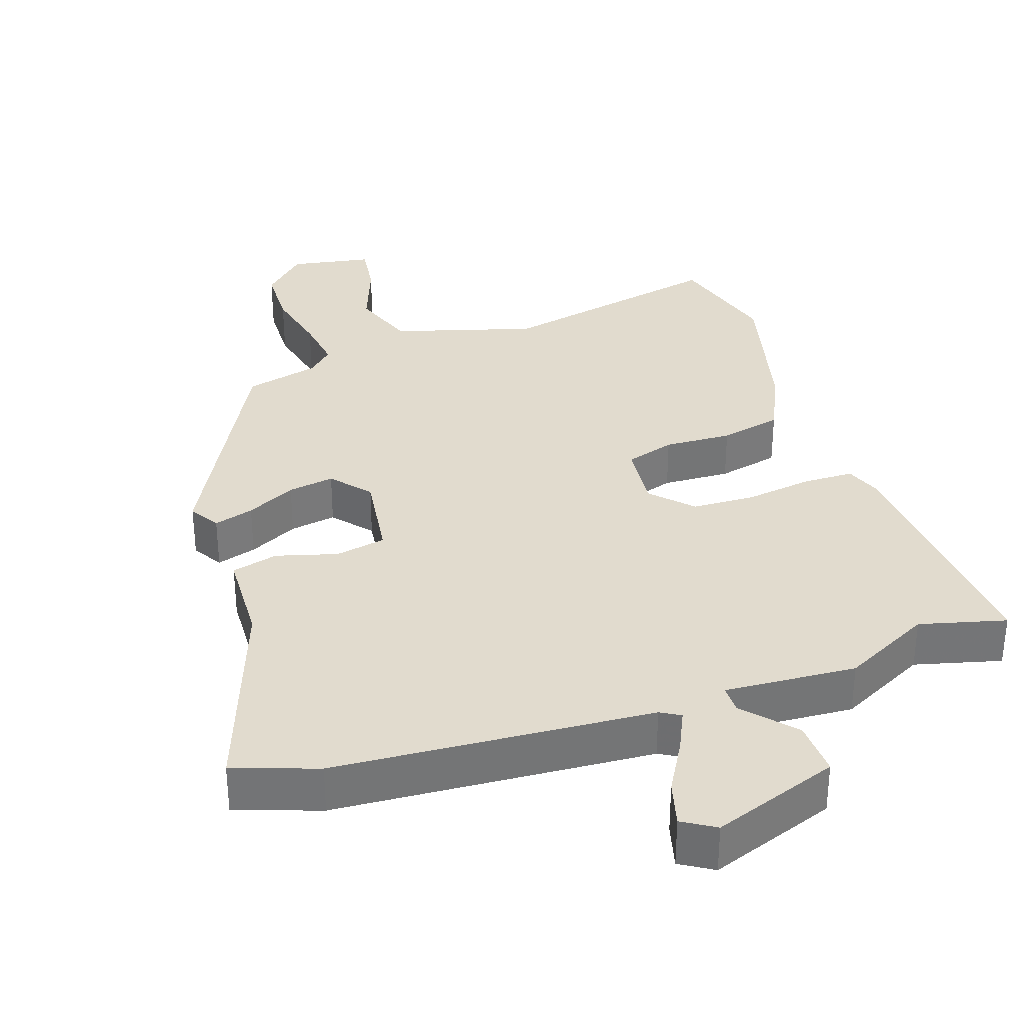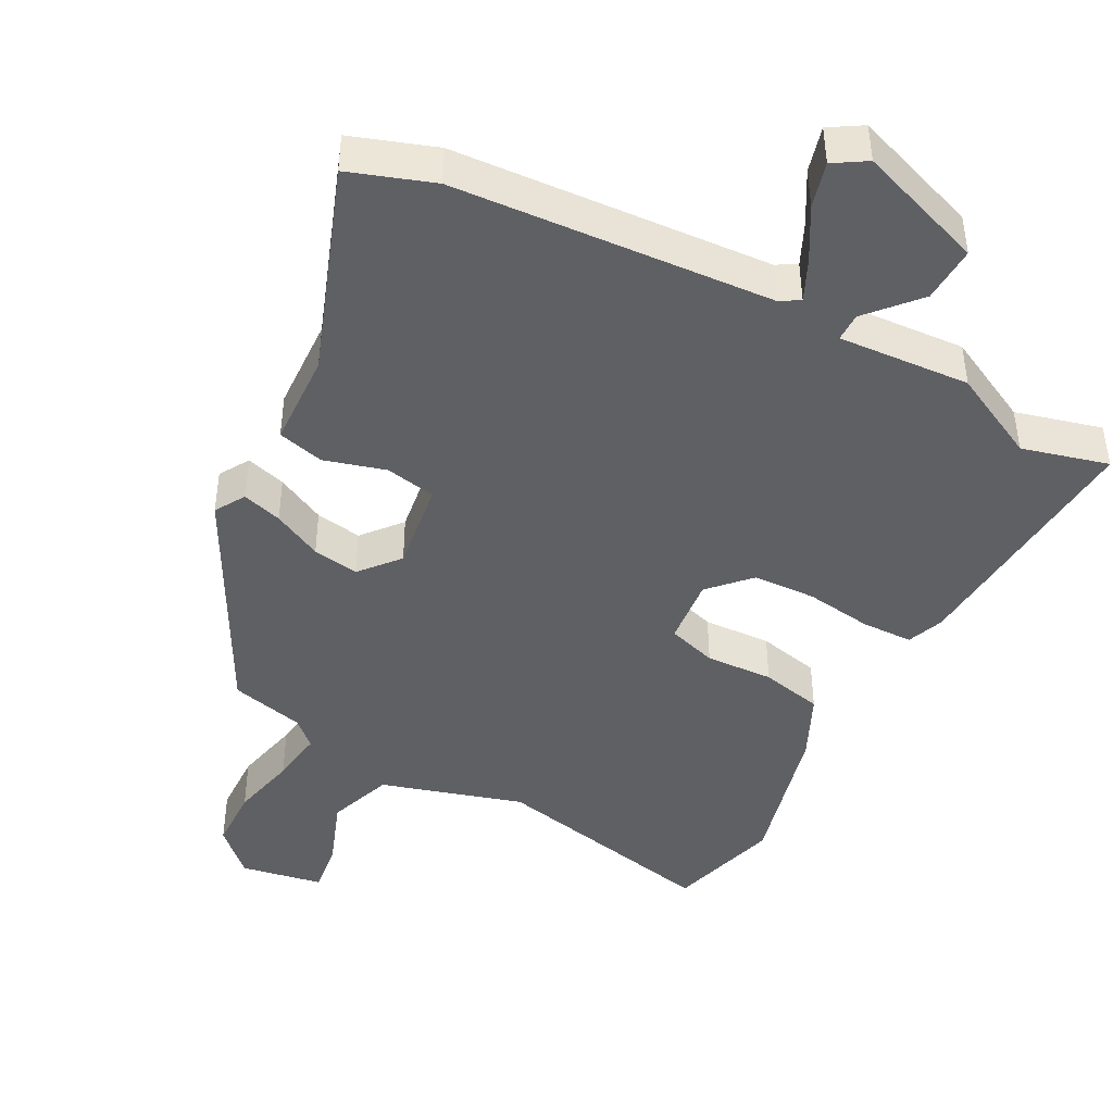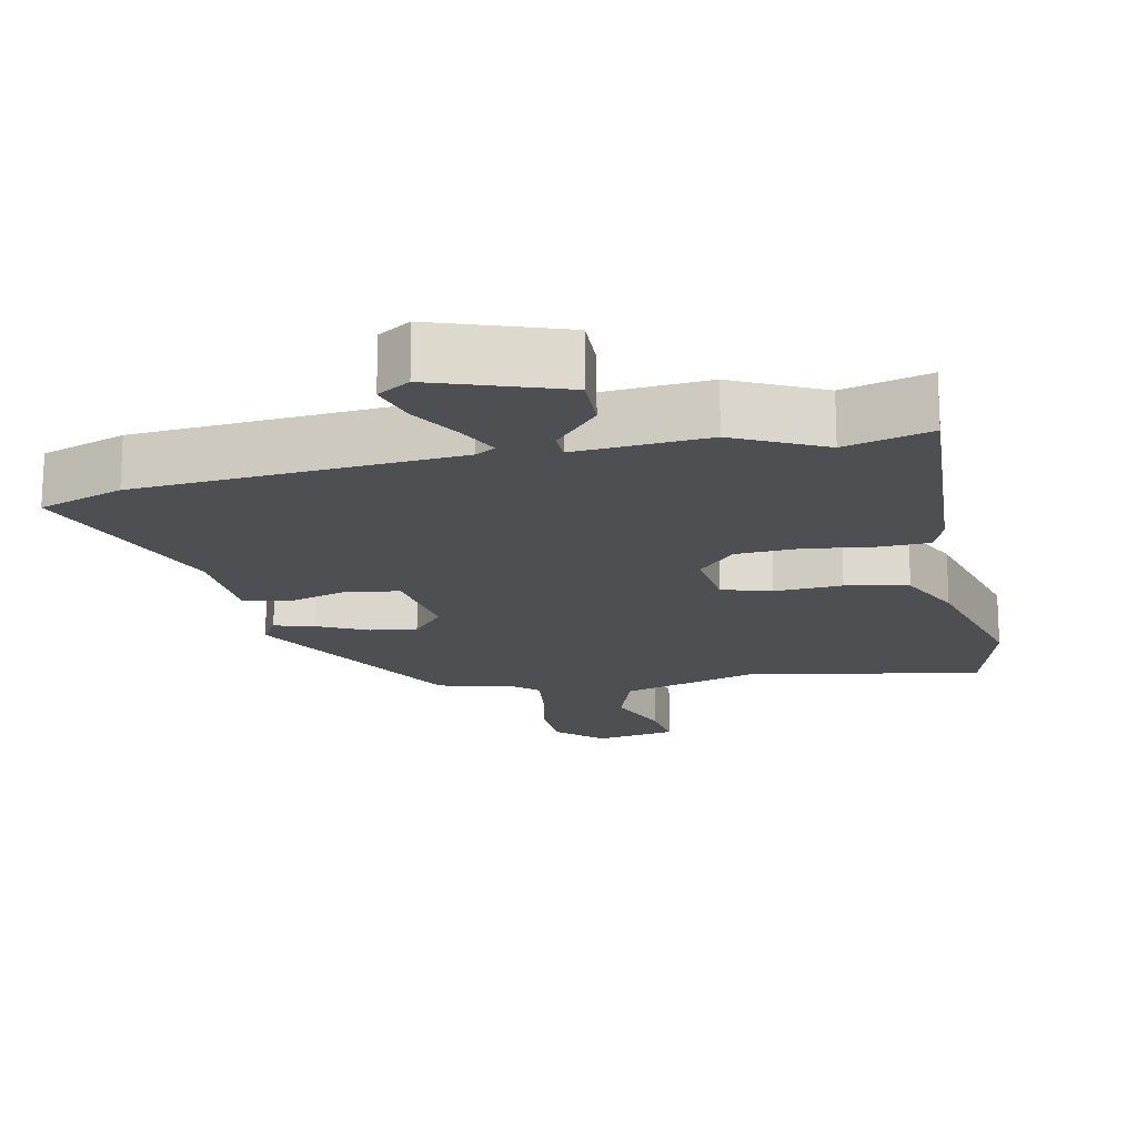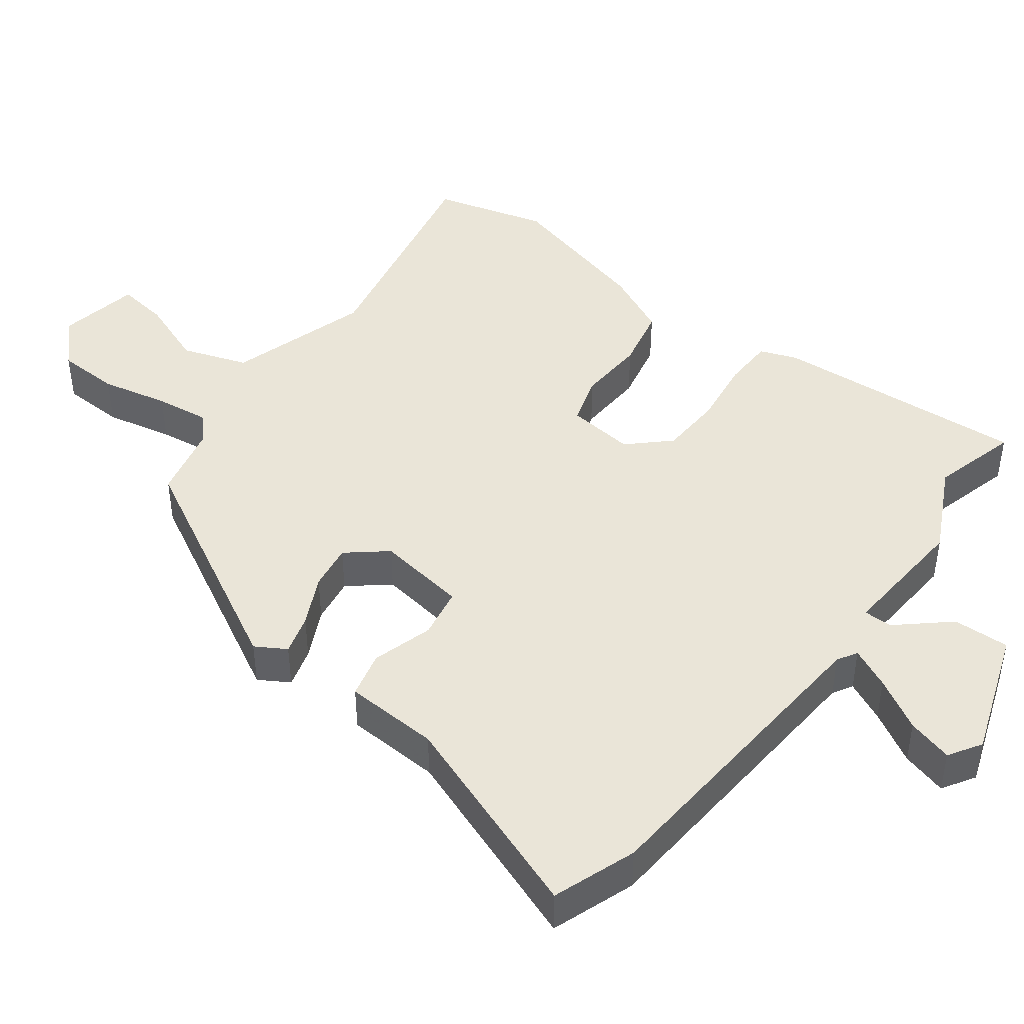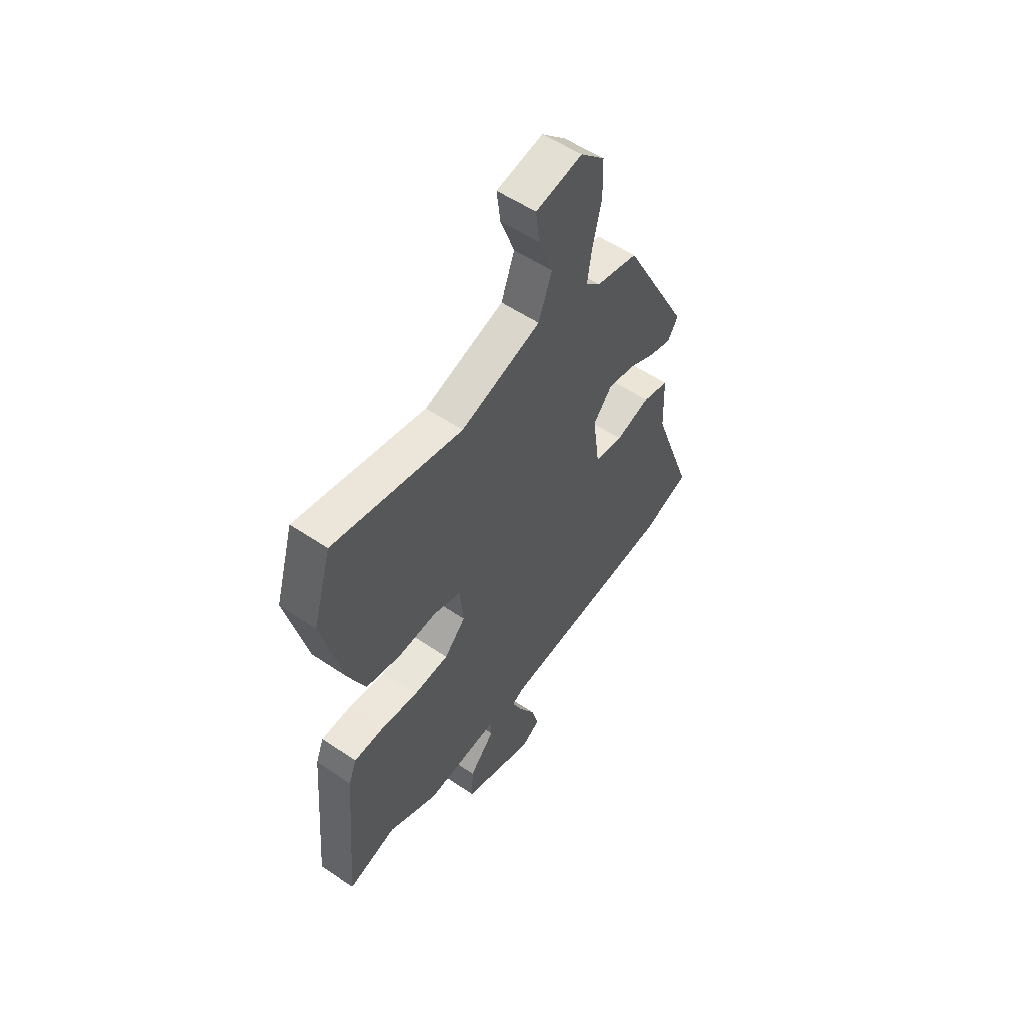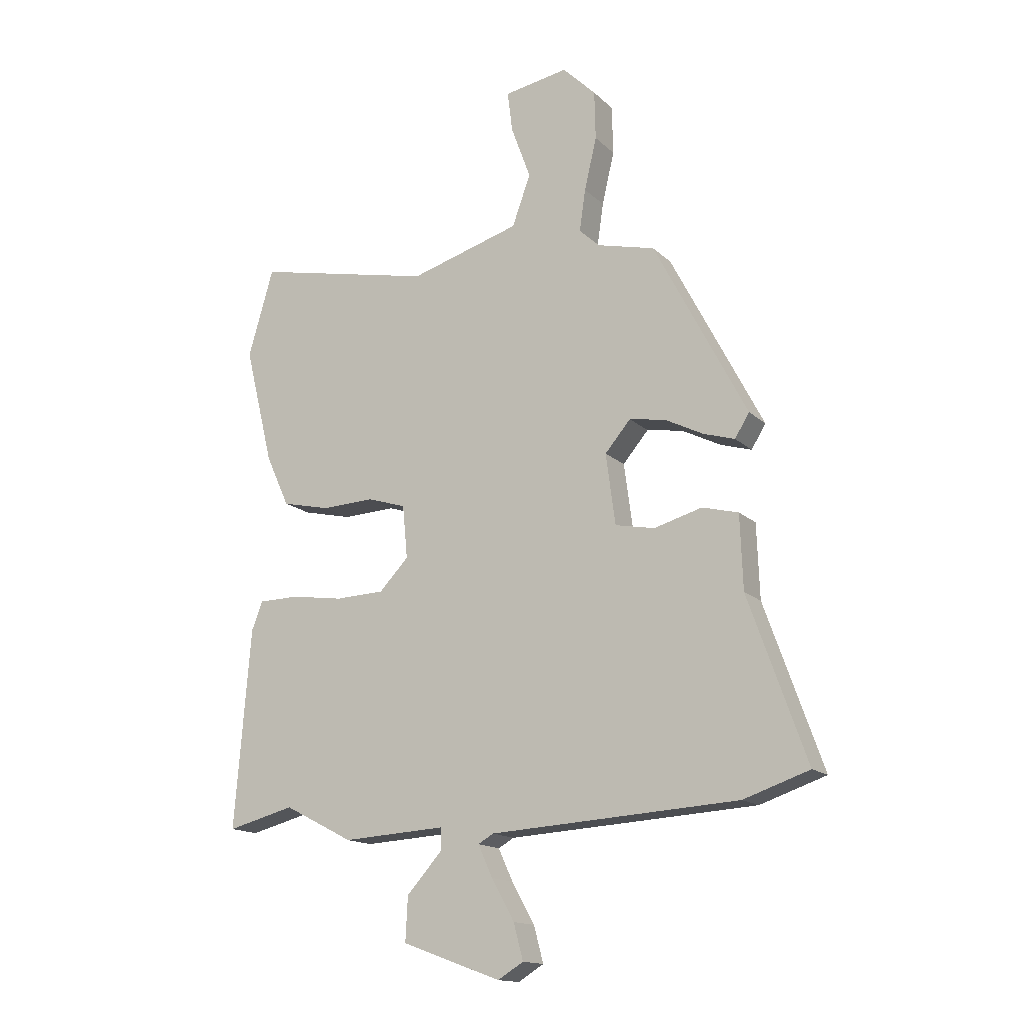
<metadata>
{"format":"obj","ext":"obj","renderer":"f3d","projection":"perspective","resolution":1024,"background":"white","views":[{"elev":33.8,"azim":161.6,"up":"+Y"},{"elev":-44.4,"azim":152.5,"up":"+Y"},{"elev":-17.5,"azim":-167.2,"up":"+Y"},{"elev":44.5,"azim":127.7,"up":"+Y"},{"elev":55.4,"azim":-54.5,"up":"+Z"},{"elev":-15.2,"azim":28.8,"up":"+Z"}]}
</metadata>
<code>
v 0.559 0.07 -0.48
v 0.441 0.07 -0.52
v -0.005 0.07 -0.547
v -0.033 0.07 -0.563
v -0.007 0.07 -0.62
v 0.034 0.07 -0.693
v 0.051 0.07 -0.757
v 0.005 0.07 -0.785
v -0.173 0.07 -0.72
v -0.169 0.07 -0.641
v -0.106 0.07 -0.571
v -0.106 0.07 -0.531
v -0.291 0.07 -0.542
v -0.415 0.07 -0.478
v -0.536 0.07 -0.509
v -0.507 0.07 -0.151
v -0.487 0.07 -0.1
v -0.415 0.07 -0.099
v -0.321 0.07 -0.113
v -0.233 0.07 -0.11
v -0.18 0.07 -0.055
v -0.189 0.07 0.04
v -0.258 0.07 0.062
v -0.353 0.07 0.058
v -0.44 0.07 0.078
v -0.482 0.07 0.17
v -0.534 0.07 0.382
v -0.488 0.07 0.54
v -0.166 0.07 0.47
v 0.033 0.07 0.528
v 0.066 0.07 0.619
v 0.031 0.07 0.715
v 0.022 0.07 0.788
v 0.137 0.07 0.808
v 0.197 0.07 0.749
v 0.199 0.07 0.661
v 0.177 0.07 0.567
v 0.166 0.07 0.492
v 0.202 0.07 0.458
v 0.306 0.07 0.432
v 0.473 0.07 0.112
v 0.447 0.07 0.07
v 0.391 0.07 0.087
v 0.322 0.07 0.122
v 0.257 0.07 0.133
v 0.211 0.07 0.079
v 0.228 0.07 -0.048
v 0.299 0.07 -0.062
v 0.385 0.07 -0.038
v 0.45 0.07 -0.055
v 0.455 0.07 -0.188
v 0.559 0 -0.48
v 0.441 0 -0.52
v -0.005 0 -0.547
v -0.033 0 -0.563
v -0.007 0 -0.62
v 0.034 0 -0.693
v 0.051 0 -0.757
v 0.005 0 -0.785
v -0.173 0 -0.72
v -0.169 0 -0.641
v -0.106 0 -0.571
v -0.106 0 -0.531
v -0.291 0 -0.542
v -0.415 0 -0.478
v -0.536 0 -0.509
v -0.507 0 -0.151
v -0.487 0 -0.1
v -0.415 0 -0.099
v -0.321 0 -0.113
v -0.233 0 -0.11
v -0.18 0 -0.055
v -0.189 0 0.04
v -0.258 0 0.062
v -0.353 0 0.058
v -0.44 0 0.078
v -0.482 0 0.17
v -0.534 0 0.382
v -0.488 0 0.54
v -0.166 0 0.47
v 0.033 0 0.528
v 0.066 0 0.619
v 0.031 0 0.715
v 0.022 0 0.788
v 0.137 0 0.808
v 0.197 0 0.749
v 0.199 0 0.661
v 0.177 0 0.567
v 0.166 0 0.492
v 0.202 0 0.458
v 0.306 0 0.432
v 0.473 0 0.112
v 0.447 0 0.07
v 0.391 0 0.087
v 0.322 0 0.122
v 0.257 0 0.133
v 0.211 0 0.079
v 0.228 0 -0.048
v 0.299 0 -0.062
v 0.385 0 -0.038
v 0.45 0 -0.055
v 0.455 0 -0.188
f 48 49 50 51
f 1 2 3
f 51 1 3
f 48 51 3
f 47 48 3
f 46 47 3 4
f 42 43 44
f 41 42 44
f 40 41 44
f 39 40 44
f 38 39 44 45
f 35 36 37
f 34 35 37
f 33 34 37
f 32 33 37
f 31 32 37
f 30 31 37 38
f 38 45 46
f 30 38 46
f 29 30 46
f 27 28 29
f 26 27 29
f 25 26 29
f 24 25 29
f 23 24 29
f 17 18 19
f 16 17 19
f 15 16 19
f 14 15 19
f 14 19 20
f 13 14 20
f 12 13 20
f 9 10 11
f 8 9 11
f 7 8 11
f 6 7 11
f 5 6 11
f 4 5 11 12
f 12 20 21
f 4 12 21
f 46 4 21
f 22 23 29 46
f 21 22 46
f 102 101 100 99
f 54 53 52
f 54 52 102
f 54 102 99
f 54 99 98
f 55 54 98 97
f 95 94 93
f 95 93 92
f 95 92 91
f 95 91 90
f 96 95 90 89
f 88 87 86
f 88 86 85
f 88 85 84
f 88 84 83
f 88 83 82
f 89 88 82 81
f 97 96 89
f 97 89 81
f 97 81 80
f 80 79 78
f 80 78 77
f 80 77 76
f 80 76 75
f 80 75 74
f 70 69 68
f 70 68 67
f 70 67 66
f 70 66 65
f 71 70 65
f 71 65 64
f 71 64 63
f 62 61 60
f 62 60 59
f 62 59 58
f 62 58 57
f 62 57 56
f 63 62 56 55
f 72 71 63
f 72 63 55
f 72 55 97
f 97 80 74 73
f 97 73 72
f 1 52 53 2
f 2 53 54 3
f 3 54 55 4
f 4 55 56 5
f 5 56 57 6
f 6 57 58 7
f 7 58 59 8
f 8 59 60 9
f 9 60 61 10
f 10 61 62 11
f 11 62 63 12
f 12 63 64 13
f 13 64 65 14
f 14 65 66 15
f 15 66 67 16
f 16 67 68 17
f 17 68 69 18
f 18 69 70 19
f 19 70 71 20
f 20 71 72 21
f 21 72 73 22
f 22 73 74 23
f 23 74 75 24
f 24 75 76 25
f 25 76 77 26
f 26 77 78 27
f 27 78 79 28
f 28 79 80 29
f 29 80 81 30
f 30 81 82 31
f 31 82 83 32
f 32 83 84 33
f 33 84 85 34
f 34 85 86 35
f 35 86 87 36
f 36 87 88 37
f 37 88 89 38
f 38 89 90 39
f 39 90 91 40
f 40 91 92 41
f 41 92 93 42
f 42 93 94 43
f 43 94 95 44
f 44 95 96 45
f 45 96 97 46
f 46 97 98 47
f 47 98 99 48
f 48 99 100 49
f 49 100 101 50
f 50 101 102 51
f 51 102 52 1

</code>
